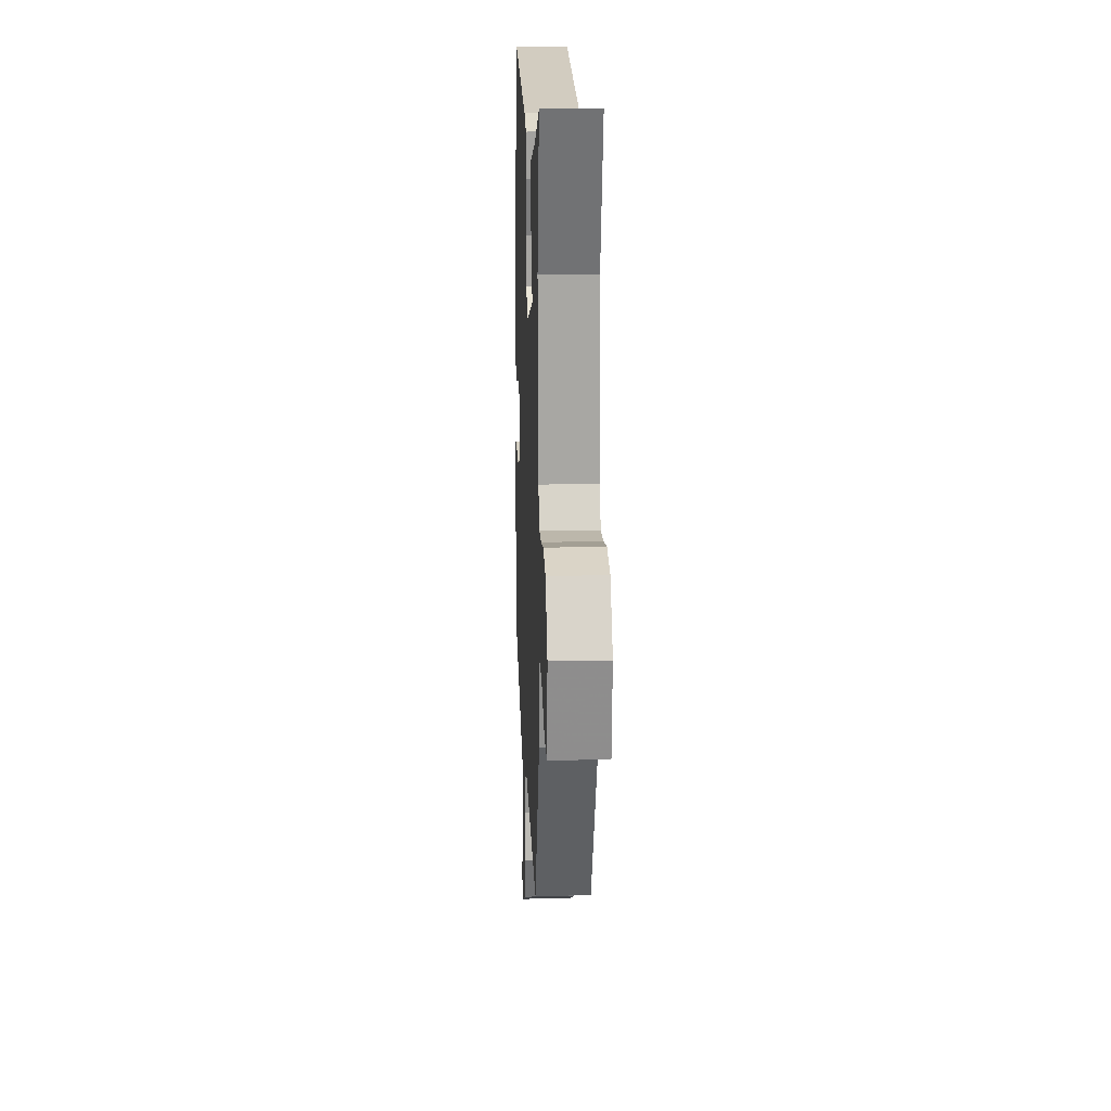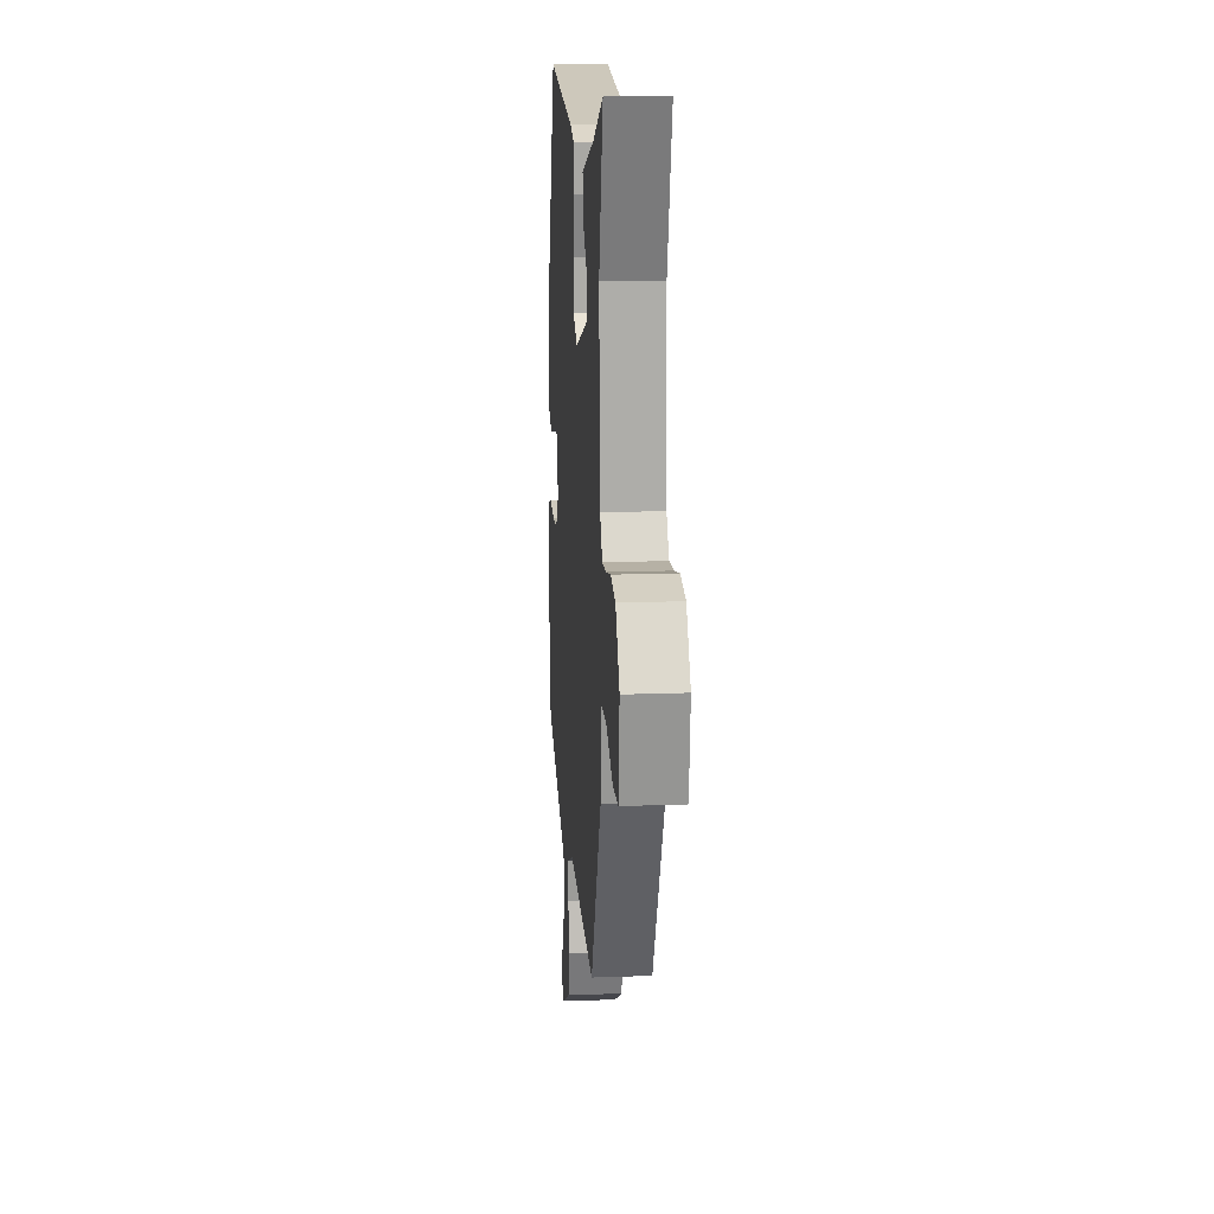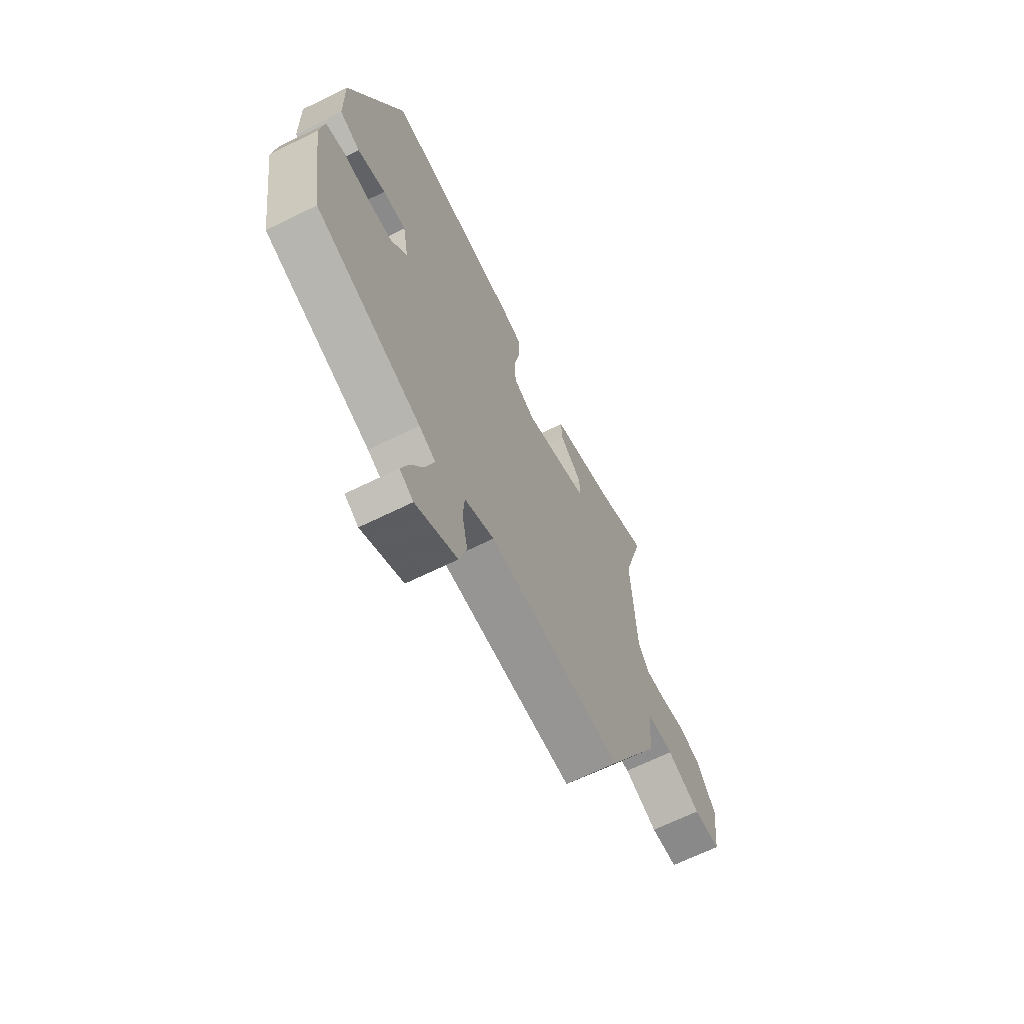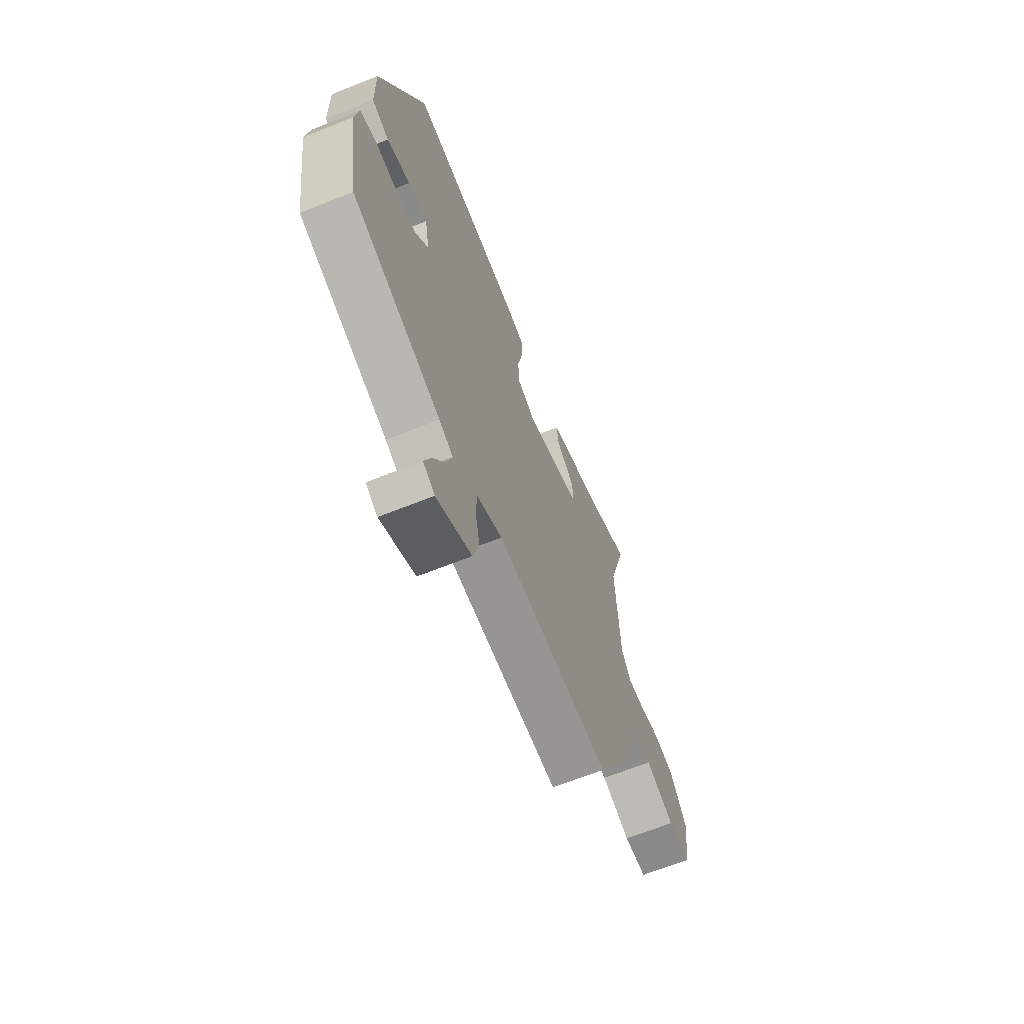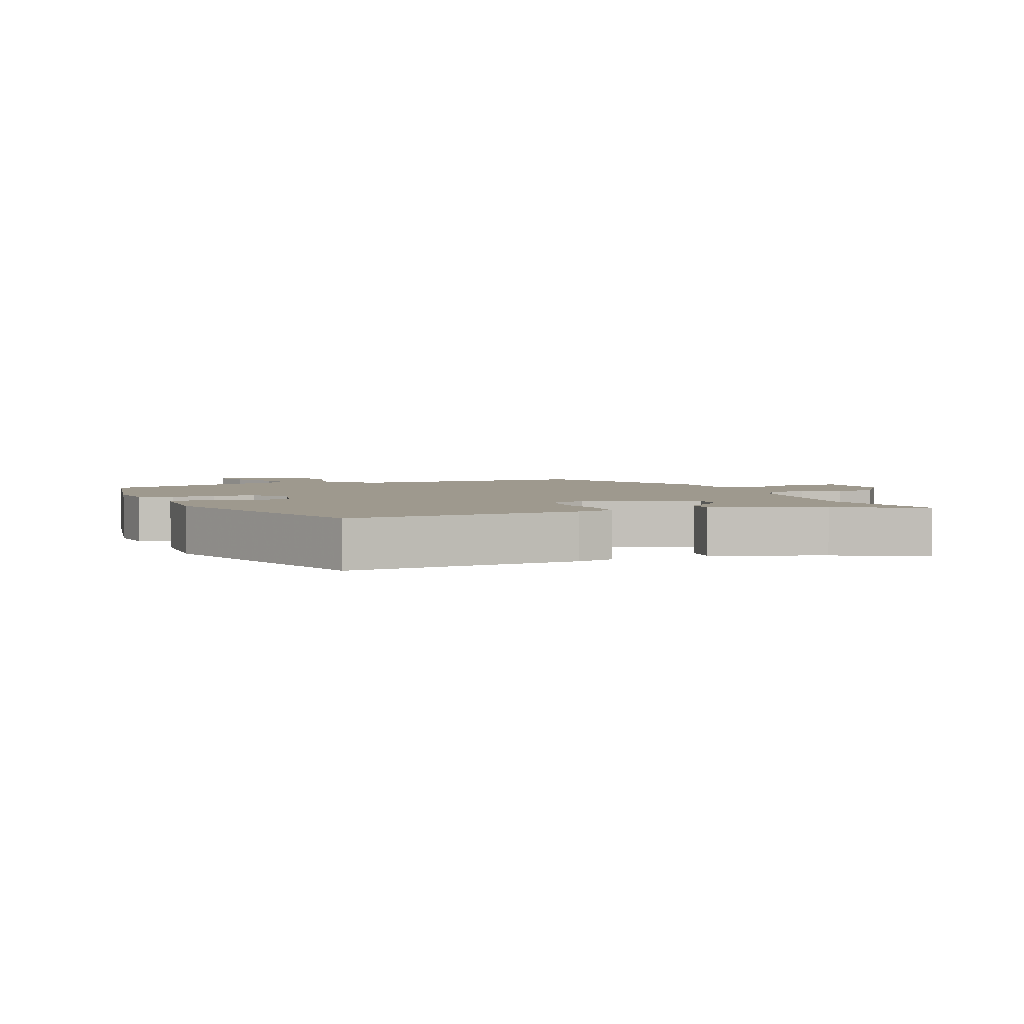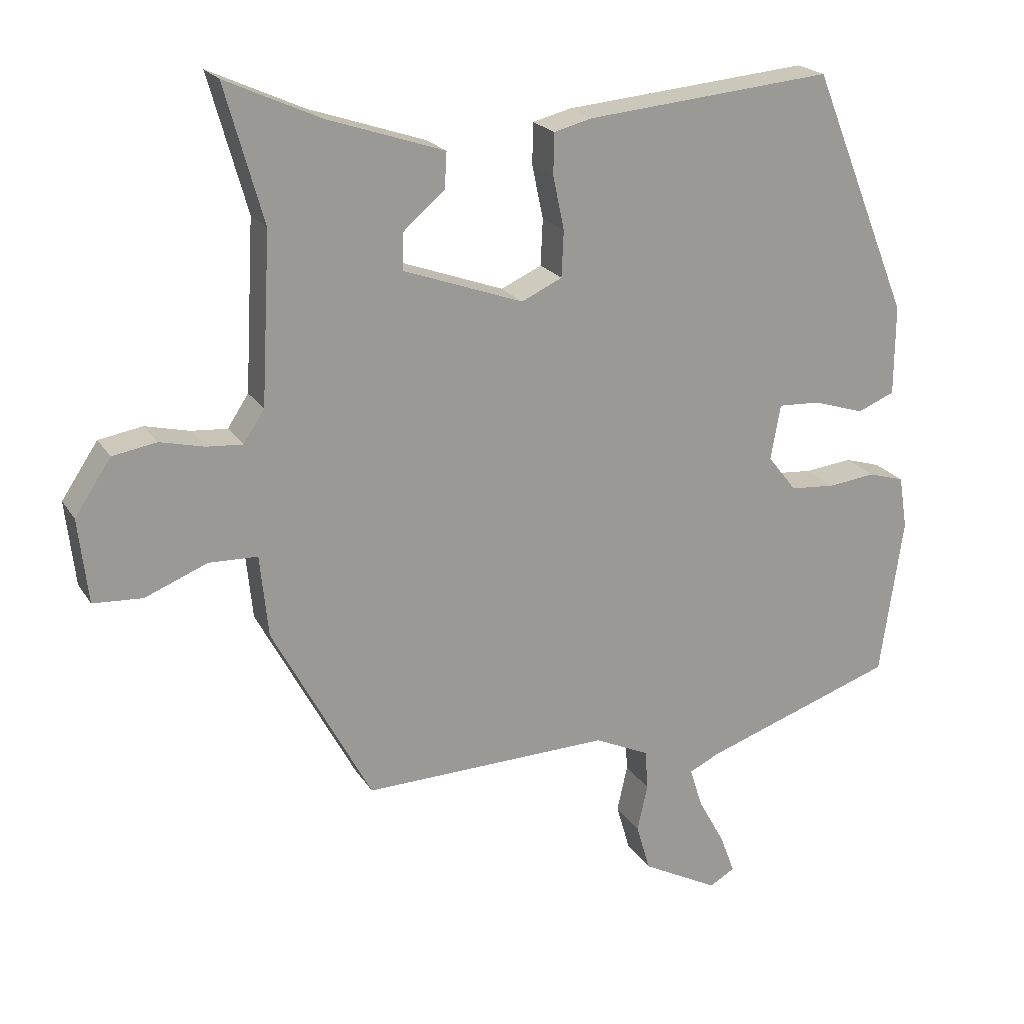
<metadata>
{"format":"obj","ext":"obj","renderer":"f3d","projection":"perspective","resolution":1024,"background":"white","views":[{"elev":18.9,"azim":87.6,"up":"+Z"},{"elev":16.4,"azim":85.7,"up":"+Z"},{"elev":-66.0,"azim":-63.6,"up":"+Z"},{"elev":-66.0,"azim":-68.1,"up":"+Z"},{"elev":3.5,"azim":-19.8,"up":"+Y"},{"elev":20.7,"azim":156.8,"up":"+Z"}]}
</metadata>
<code>
v 0.512 0.07 0.542
v 0.457 0.07 0.347
v 0.47 0.07 0.105
v 0.5 0.07 0.059
v 0.552 0.07 0.063
v 0.615 0.07 0.078
v 0.678 0.07 0.067
v 0.73 0.07 -0.011
v 0.716 0.07 -0.132
v 0.645 0.07 -0.136
v 0.556 0.07 -0.1
v 0.486 0.07 -0.102
v 0.474 0.07 -0.219
v 0.332 0.07 -0.483
v -0.022 0.07 -0.472
v -0.1 0.07 -0.508
v -0.104 0.07 -0.565
v -0.089 0.07 -0.632
v -0.109 0.07 -0.7
v -0.218 0.07 -0.757
v -0.254 0.07 -0.736
v -0.233 0.07 -0.68
v -0.195 0.07 -0.611
v -0.177 0.07 -0.554
v -0.22 0.07 -0.533
v -0.495 0.07 -0.438
v -0.528 0.07 -0.21
v -0.516 0.07 -0.135
v -0.465 0.07 -0.12
v -0.397 0.07 -0.128
v -0.333 0.07 -0.123
v -0.292 0.07 -0.071
v -0.306 0.07 0.008
v -0.366 0.07 0.005
v -0.439 0.07 -0.018
v -0.492 0.07 0.004
v -0.493 0.07 0.133
v -0.352 0.07 0.484
v 0 0.07 0.451
v 0.055 0.07 0.437
v 0.056 0.07 0.378
v 0.04 0.07 0.302
v 0.043 0.07 0.236
v 0.101 0.07 0.209
v 0.272 0.07 0.27
v 0.271 0.07 0.323
v 0.212 0.07 0.374
v 0.209 0.07 0.425
v 0.377 0.07 0.481
v 0.512 0 0.542
v 0.457 0 0.347
v 0.47 0 0.105
v 0.5 0 0.059
v 0.552 0 0.063
v 0.615 0 0.078
v 0.678 0 0.067
v 0.73 0 -0.011
v 0.716 0 -0.132
v 0.645 0 -0.136
v 0.556 0 -0.1
v 0.486 0 -0.102
v 0.474 0 -0.219
v 0.332 0 -0.483
v -0.022 0 -0.472
v -0.1 0 -0.508
v -0.104 0 -0.565
v -0.089 0 -0.632
v -0.109 0 -0.7
v -0.218 0 -0.757
v -0.254 0 -0.736
v -0.233 0 -0.68
v -0.195 0 -0.611
v -0.177 0 -0.554
v -0.22 0 -0.533
v -0.495 0 -0.438
v -0.528 0 -0.21
v -0.516 0 -0.135
v -0.465 0 -0.12
v -0.397 0 -0.128
v -0.333 0 -0.123
v -0.292 0 -0.071
v -0.306 0 0.008
v -0.366 0 0.005
v -0.439 0 -0.018
v -0.492 0 0.004
v -0.493 0 0.133
v -0.352 0 0.484
v 0 0 0.451
v 0.055 0 0.437
v 0.056 0 0.378
v 0.04 0 0.302
v 0.043 0 0.236
v 0.101 0 0.209
v 0.272 0 0.27
v 0.271 0 0.323
v 0.212 0 0.374
v 0.209 0 0.425
v 0.377 0 0.481
f 46 47 48 49
f 45 46 49 1
f 39 40 41 42
f 39 42 43
f 38 39 43
f 37 38 43
f 34 35 36 37
f 33 34 37 43
f 32 33 43 44
f 27 28 29 30
f 25 26 27 30
f 24 25 30 31
f 20 21 22 23
f 20 23 24
f 17 18 19 20
f 16 17 20 24
f 12 13 14 15
f 12 15 16
f 8 9 10 11
f 8 11 12
f 5 6 7 8
f 4 5 8 12
f 3 4 12 16
f 45 1 2
f 45 2 3 16
f 31 32 44 45
f 16 24 31 45
f 98 97 96 95
f 50 98 95 94
f 91 90 89 88
f 92 91 88
f 92 88 87
f 92 87 86
f 86 85 84 83
f 92 86 83 82
f 93 92 82 81
f 79 78 77 76
f 79 76 75 74
f 80 79 74 73
f 72 71 70 69
f 73 72 69
f 69 68 67 66
f 73 69 66 65
f 64 63 62 61
f 65 64 61
f 60 59 58 57
f 61 60 57
f 57 56 55 54
f 61 57 54 53
f 65 61 53 52
f 51 50 94
f 65 52 51 94
f 94 93 81 80
f 94 80 73 65
f 1 50 51 2
f 2 51 52 3
f 3 52 53 4
f 4 53 54 5
f 5 54 55 6
f 6 55 56 7
f 7 56 57 8
f 8 57 58 9
f 9 58 59 10
f 10 59 60 11
f 11 60 61 12
f 12 61 62 13
f 13 62 63 14
f 14 63 64 15
f 15 64 65 16
f 16 65 66 17
f 17 66 67 18
f 18 67 68 19
f 19 68 69 20
f 20 69 70 21
f 21 70 71 22
f 22 71 72 23
f 23 72 73 24
f 24 73 74 25
f 25 74 75 26
f 26 75 76 27
f 27 76 77 28
f 28 77 78 29
f 29 78 79 30
f 30 79 80 31
f 31 80 81 32
f 32 81 82 33
f 33 82 83 34
f 34 83 84 35
f 35 84 85 36
f 36 85 86 37
f 37 86 87 38
f 38 87 88 39
f 39 88 89 40
f 40 89 90 41
f 41 90 91 42
f 42 91 92 43
f 43 92 93 44
f 44 93 94 45
f 45 94 95 46
f 46 95 96 47
f 47 96 97 48
f 48 97 98 49
f 49 98 50 1

</code>
